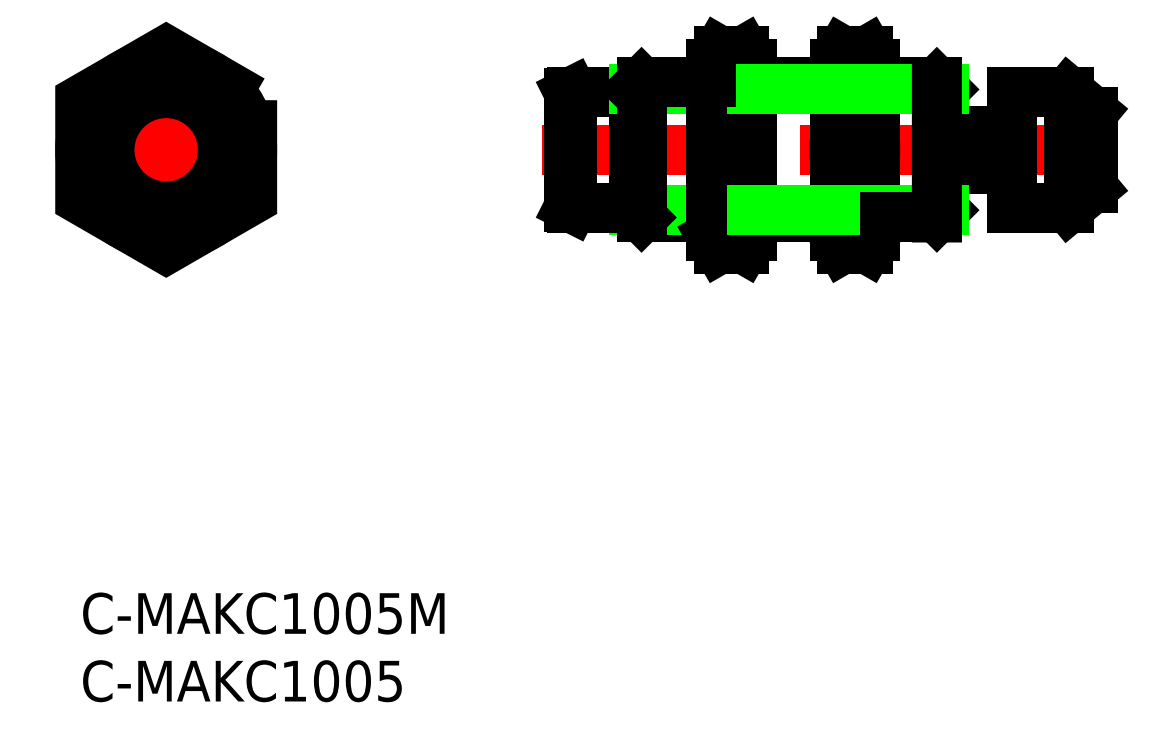
<metadata>
{"format":"dxf","ext":"dxf","renderer":"ezdxf+matplotlib","layout":"modelspace","background":"white","min_lineweight":24,"dpi":150}
</metadata>
<code>
0
SECTION
2
ENTITIES
0
INSERT
8
0
2
*U21
10
0
20
0
30
0
0
INSERT
8
0
2
*U22
10
0
20
0
30
0
0
LINE
8
0
10
41.47
20
27.76
30
0.305
11
46.63
21
27.76
31
0.2905
0
LINE
8
0
10
63.29
20
37.76
30
0.3046
11
58.73
21
37.76
31
0.2924
0
LINE
8
0
10
36.13
20
28.57
30
0
11
36.35
21
28.46
31
0.275
0
LINE
8
0
10
36.13
20
36.95
30
0
11
36.35
21
37.06
31
0.275
0
LINE
8
0
10
36.35
20
37.06
30
0.275
11
40.93
21
37.06
31
0.275
0
LINE
8
CENTER
10
34.13
20
32.76
30
0.275
11
76.83
21
32.76
31
0.275
0
LINE
8
0
10
63.83
20
34.16
30
0.2832
11
68.83
21
34.16
31
0.275
0
LINE
8
0
10
63.83
20
31.36
30
0.2649
11
68.83
21
31.36
31
0.275
0
LINE
8
0
10
63.83
20
28.3
30
0.2469
11
63.83
21
37.22
31
0.3013
0
LINE
8
0
10
68.83
20
37.06
30
0.275
11
73.03
21
37.06
31
0.275
0
LINE
8
0
10
73.03
20
37.06
30
0.275
11
74.83
21
35.56
31
0.275
0
LINE
8
0
10
73.03
20
28.46
30
0.275
11
74.83
21
29.96
31
0.275
0
LINE
8
0
10
74.83
20
35.56
30
0.275
11
74.83
21
29.96
31
0.275
0
LINE
8
0
10
40.93
20
28.3
30
0.02754
11
40.93
21
37.22
31
-0.02754
0
LINE
8
0
10
36.35
20
28.46
30
0.275
11
36.35
21
37.06
31
0.275
0
LINE
8
0
10
73.03
20
37.06
30
0.275
11
73.03
21
28.46
31
0.275
0
LINE
8
0
10
36.13
20
36.95
30
0
11
36.13
21
28.57
31
0
0
LINE
8
0
10
40.93
20
37.22
30
0.2481
11
46.63
21
37.22
31
0.2613
0
LINE
8
0
10
40.93
20
28.3
30
0.02754
11
46.63
21
28.3
31
0.2892
0
LINE
8
0
10
41.47
20
27.76
30
0.3065
11
41.47
21
37.76
31
0.2448
0
LINE
8
0
10
40.93
20
37.22
30
0.2481
11
41.47
21
37.76
31
0.2448
0
LINE
8
0
10
40.93
20
28.3
30
0.02754
11
41.47
21
27.76
31
0.3065
0
LINE
8
0
10
63.29
20
37.76
30
0.3046
11
63.83
21
37.22
31
0.3013
0
LINE
8
0
10
63.29
20
27.76
30
0.2435
11
63.83
21
28.3
31
0.2469
0
ARC
8
0
10
58.76
20
32.76
30
-0.001274
40
12.13
50
162.4
51
197.6
0
LINE
8
0
10
49.63
20
26.41
30
-0.001274
11
49.63
21
39.11
31
-0.001274
0
ARC
8
0
10
37.49
20
32.76
30
-0.001274
40
12.13
50
342.4
51
17.59
0
LINE
8
0
10
47.19
20
25.43
30
-0.001274
11
49.06
21
25.43
31
-0.001274
0
LINE
8
0
10
49.06
20
29.09
30
-0.001274
11
47.19
21
29.09
31
-0.001274
0
LINE
8
0
10
46.63
20
26.41
30
-0.001274
11
47.19
21
25.43
31
-0.001274
0
ARC
8
0
10
49.87
20
27.26
30
-0.001274
40
3.246
50
145.6
51
205.6
0
ARC
8
0
10
46.38
20
27.26
30
-0.001274
40
3.246
50
334.4
51
34.38
0
LINE
8
0
10
49.63
20
26.41
30
-0.001274
11
49.06
21
25.43
31
-0.001274
0
LINE
8
0
10
47.19
20
36.42
30
-0.001274
11
49.06
21
36.42
31
-0.001274
0
LINE
8
0
10
49.06
20
40.09
30
-0.001274
11
47.19
21
40.09
31
-0.001274
0
ARC
8
0
10
49.87
20
38.26
30
-0.001274
40
3.246
50
154.4
51
214.4
0
LINE
8
0
10
46.63
20
39.11
30
-0.001274
11
47.19
21
40.09
31
-0.001274
0
LINE
8
0
10
49.63
20
39.11
30
-0.001274
11
49.06
21
40.09
31
-0.001274
0
ARC
8
0
10
46.38
20
38.26
30
-0.001274
40
3.246
50
325.6
51
25.62
0
ARC
8
0
10
67.87
20
32.76
30
0.00149
40
12.13
50
162.4
51
197.6
0
LINE
8
0
10
58.73
20
26.41
30
0.00149
11
58.73
21
39.11
31
0.00149
0
ARC
8
0
10
46.6
20
32.76
30
0.00149
40
12.13
50
342.4
51
17.59
0
LINE
8
0
10
56.3
20
25.43
30
0.00149
11
58.17
21
25.43
31
0.00149
0
LINE
8
0
10
58.17
20
29.09
30
0.00149
11
56.3
21
29.09
31
0.00149
0
LINE
8
0
10
55.73
20
26.41
30
0.00149
11
56.3
21
25.43
31
0.00149
0
ARC
8
0
10
58.98
20
27.26
30
0.00149
40
3.246
50
145.6
51
205.6
0
ARC
8
0
10
55.49
20
27.26
30
0.00149
40
3.246
50
334.4
51
34.38
0
LINE
8
0
10
58.73
20
26.41
30
0.00149
11
58.17
21
25.43
31
0.00149
0
LINE
8
0
10
56.3
20
36.42
30
0.00149
11
58.17
21
36.42
31
0.00149
0
LINE
8
0
10
58.17
20
40.09
30
0.00149
11
56.3
21
40.09
31
0.00149
0
ARC
8
0
10
58.98
20
38.26
30
0.00149
40
3.246
50
154.4
51
214.4
0
LINE
8
0
10
55.73
20
39.11
30
0.00149
11
56.3
21
40.09
31
0.00149
0
LINE
8
0
10
58.73
20
39.11
30
0.00149
11
58.17
21
40.09
31
0.00149
0
ARC
8
0
10
55.49
20
38.26
30
0.00149
40
3.246
50
325.6
51
25.62
0
LINE
8
0
10
46.63
20
39.11
30
-0.001274
11
46.63
21
26.41
31
-0.001274
0
LINE
8
0
10
55.73
20
39.11
30
0.00149
11
55.73
21
26.41
31
0.00149
0
CIRCLE
8
0
10
6.35
20
32.76
30
0
40
5
0
LINE
8
CENTER
10
6.35
20
24.43
30
0
11
6.35
21
41.09
31
0
0
LINE
8
CENTER
10
13.7
20
32.76
30
0
11
-1
21
32.76
31
0
0
LINE
8
0
10
58.73
20
37.22
30
0.2895
11
63.83
21
37.22
31
0.3013
0
LINE
8
0
10
55.73
20
37.76
30
0.2844
11
49.63
21
37.76
31
0.268
0
LINE
8
0
10
58.73
20
28.3
30
0.2594
11
63.83
21
28.3
31
0.2469
0
LINE
8
0
10
58.73
20
27.76
30
0.2564
11
63.29
21
27.76
31
0.2435
0
LINE
8
0
10
49.63
20
37.22
30
0.2683
11
55.73
21
37.22
31
0.2825
0
LINE
8
0
10
46.63
20
37.76
30
0.26
11
41.47
21
37.76
31
0.2462
0
LINE
8
0
10
49.63
20
27.76
30
0.282
11
55.73
21
27.76
31
0.2648
0
LINE
8
0
10
49.63
20
28.3
30
0.2818
11
55.73
21
28.3
31
0.2668
0
CIRCLE
8
0
10
6.35
20
32.76
30
0
40
4.458
0
CIRCLE
8
0
10
6.35
20
32.76
30
0.275
40
4.3
0
LINE
8
0
10
36.35
20
28.46
30
0.275
11
40.93
21
28.46
31
0.275
0
LINE
8
0
10
68.83
20
28.46
30
0.275
11
73.03
21
28.46
31
0.275
0
LINE
8
0
10
68.83
20
28.46
30
0.275
11
68.83
21
37.06
31
0.275
0
CIRCLE
8
0
10
6.35
20
32.76
30
0
40
4.19
0
LINE
8
0
10
63.29
20
27.76
30
0.2435
11
63.29
21
37.76
31
0.3046
0
CIRCLE
8
0
10
6.35
20
32.76
30
0
40
6.35
0
POLYLINE
8
0
66
     1
10
0
20
0
30
0
70
     1
0
VERTEX
8
0
10
12.7
20
36.42
30
0
0
VERTEX
8
0
10
6.35
20
40.09
30
0
0
VERTEX
8
0
10
1.212e-13
20
36.42
30
0
0
VERTEX
8
0
10
1.212e-13
20
29.09
30
0
0
VERTEX
8
0
10
6.35
20
25.43
30
0
0
VERTEX
8
0
10
12.7
20
29.09
30
0
0
SEQEND
8
0
0
ENDSEC
0
EOF

</code>
